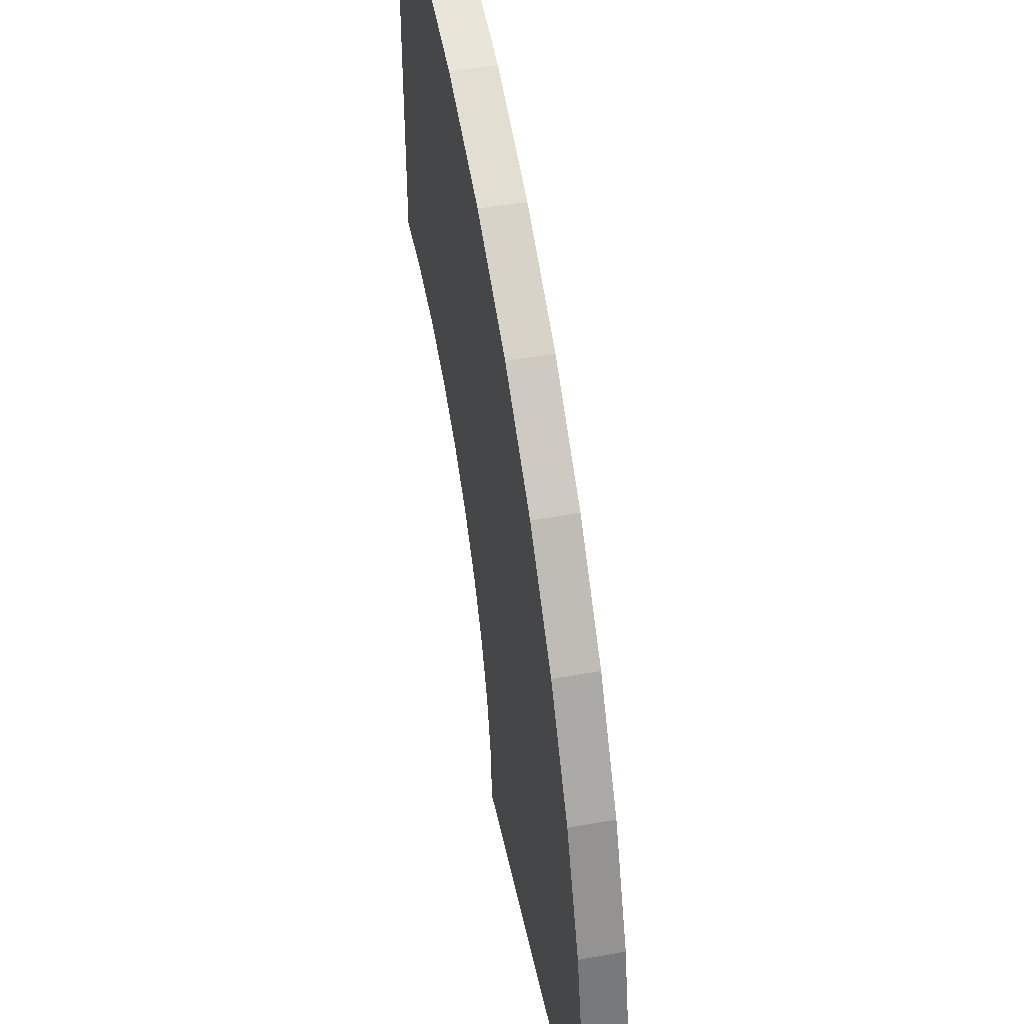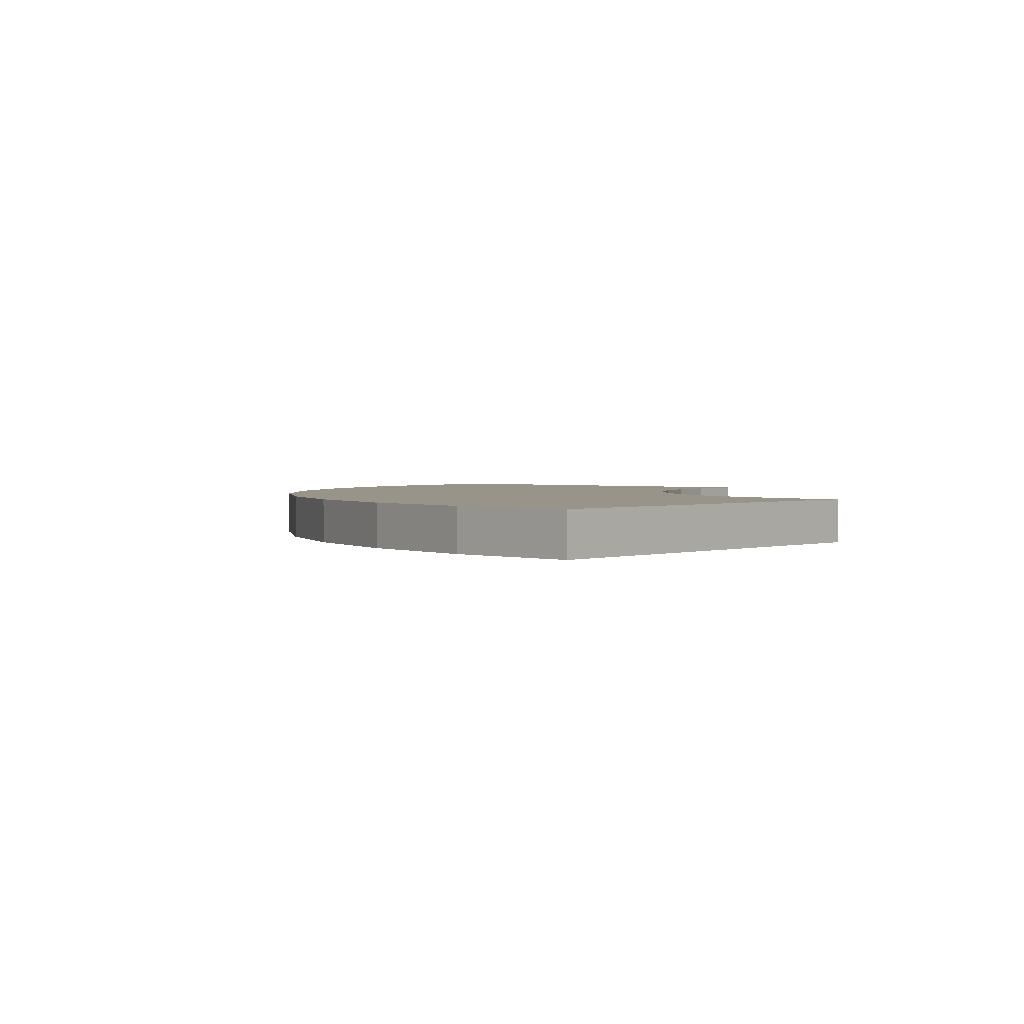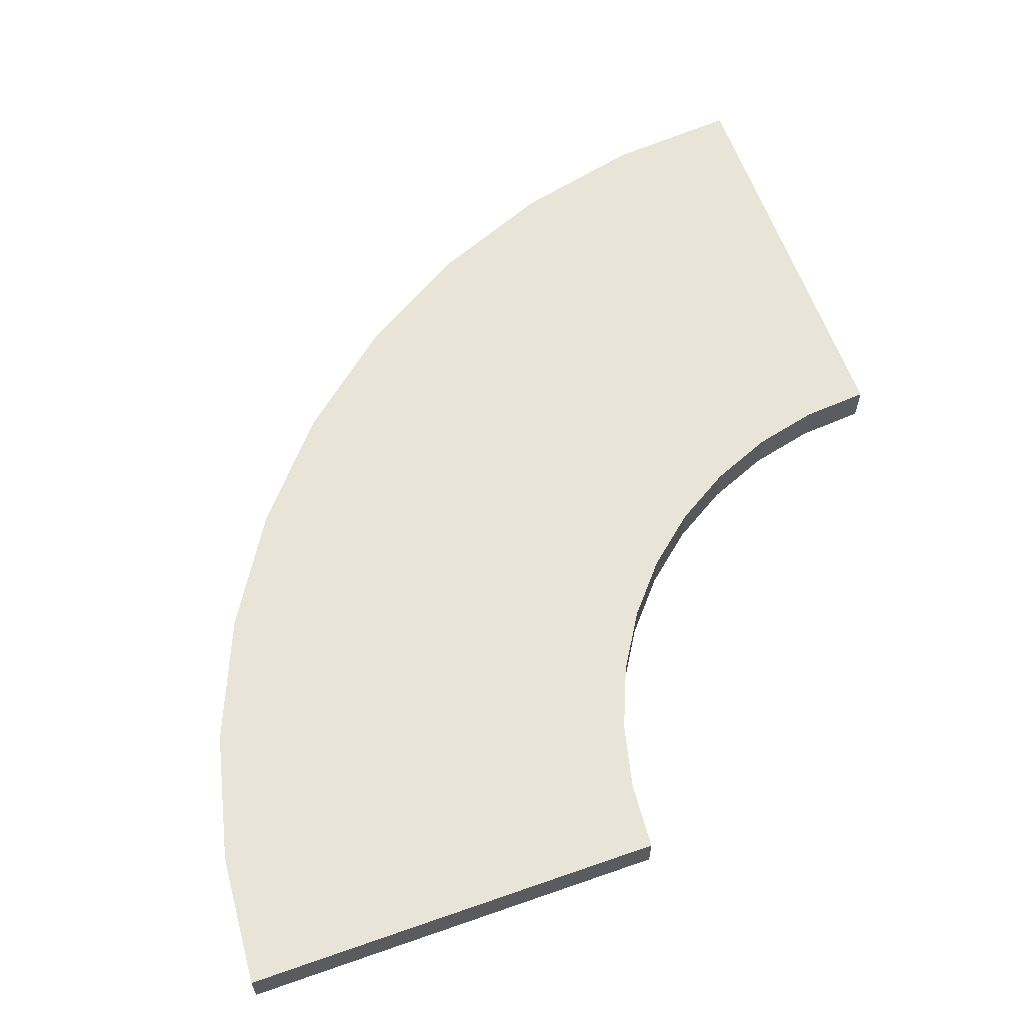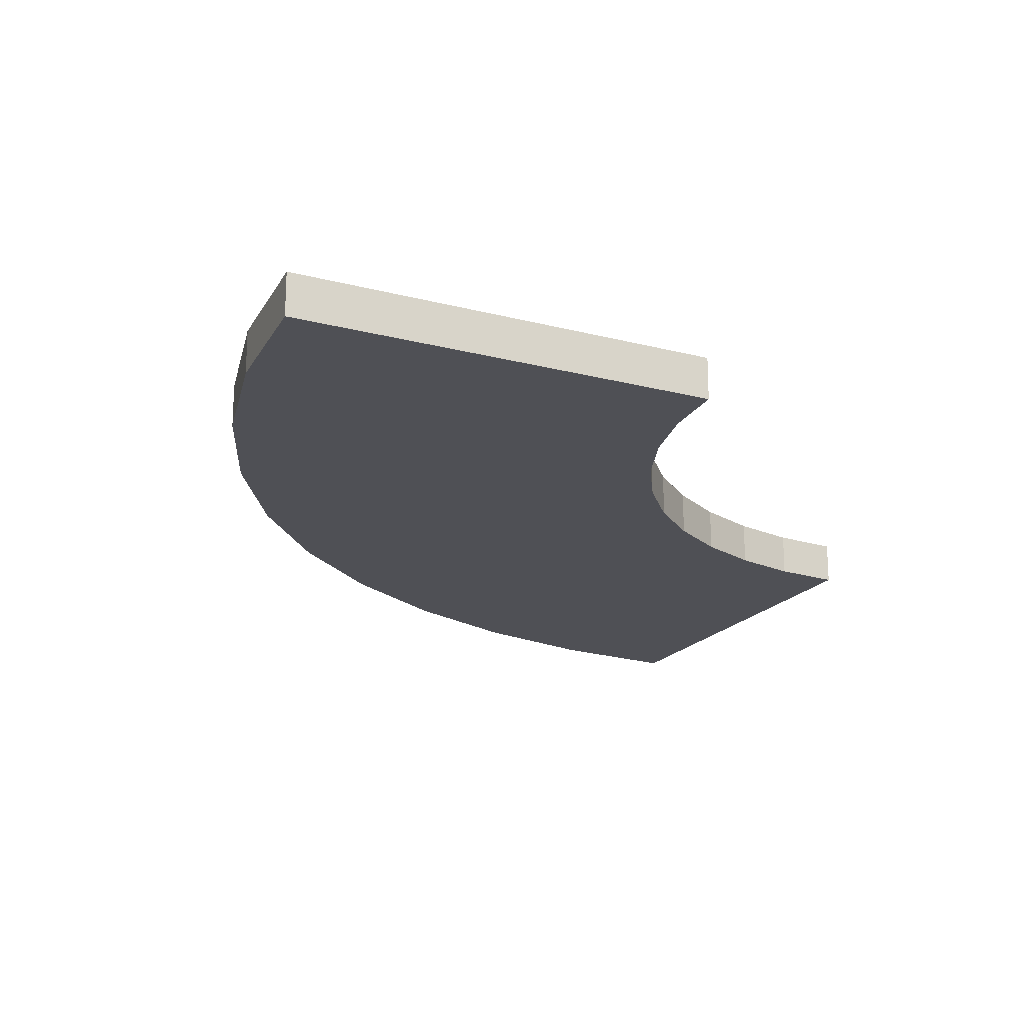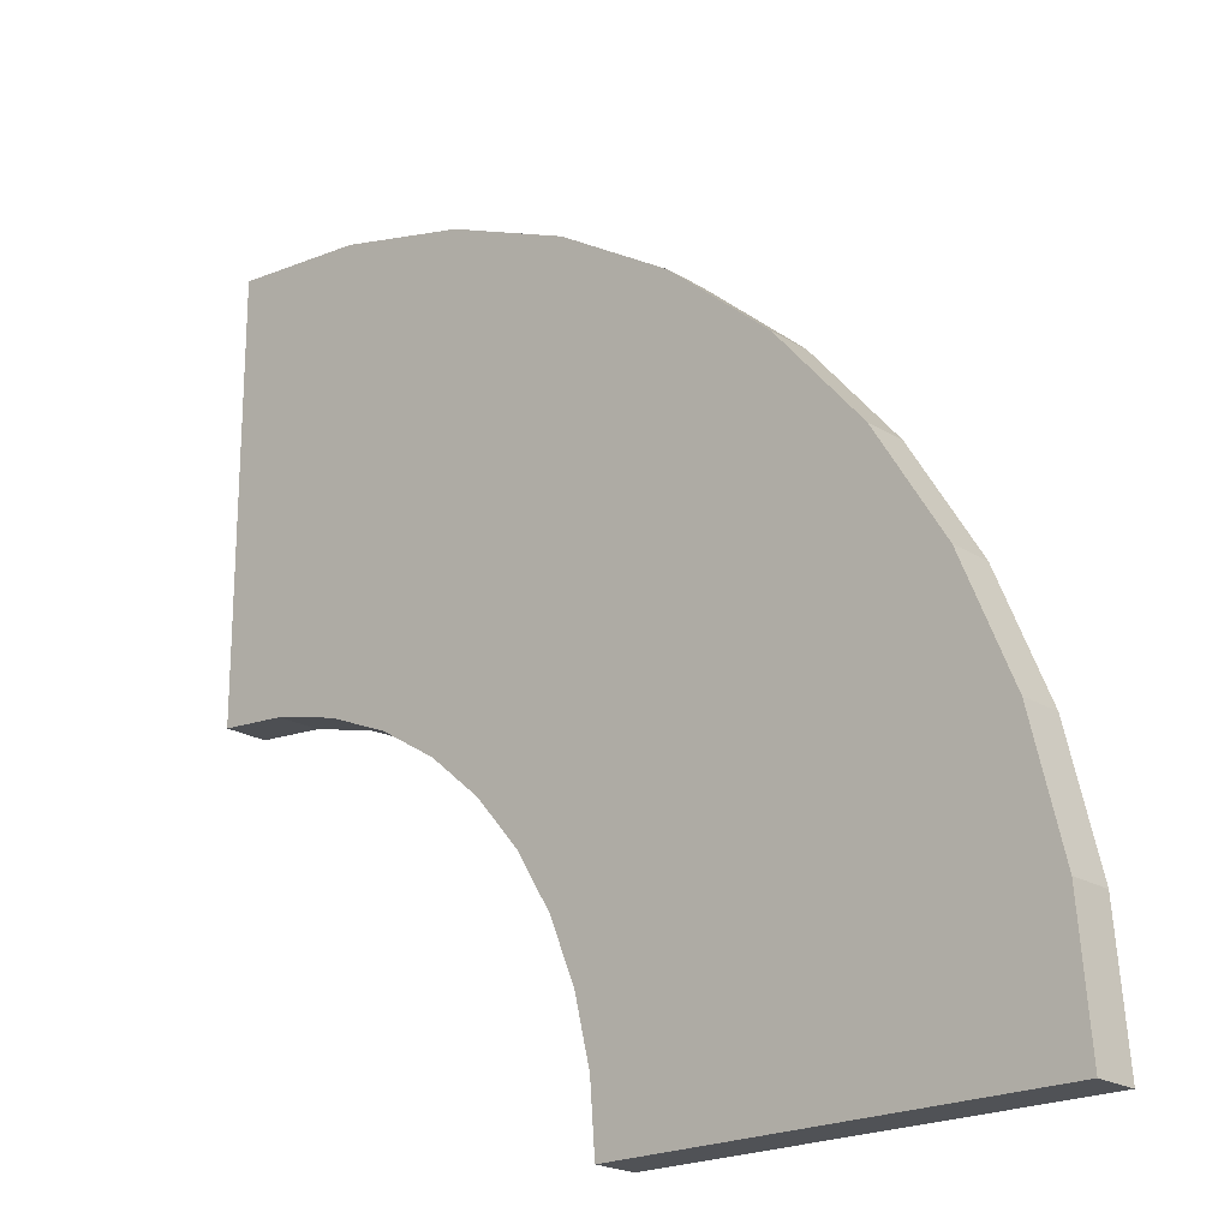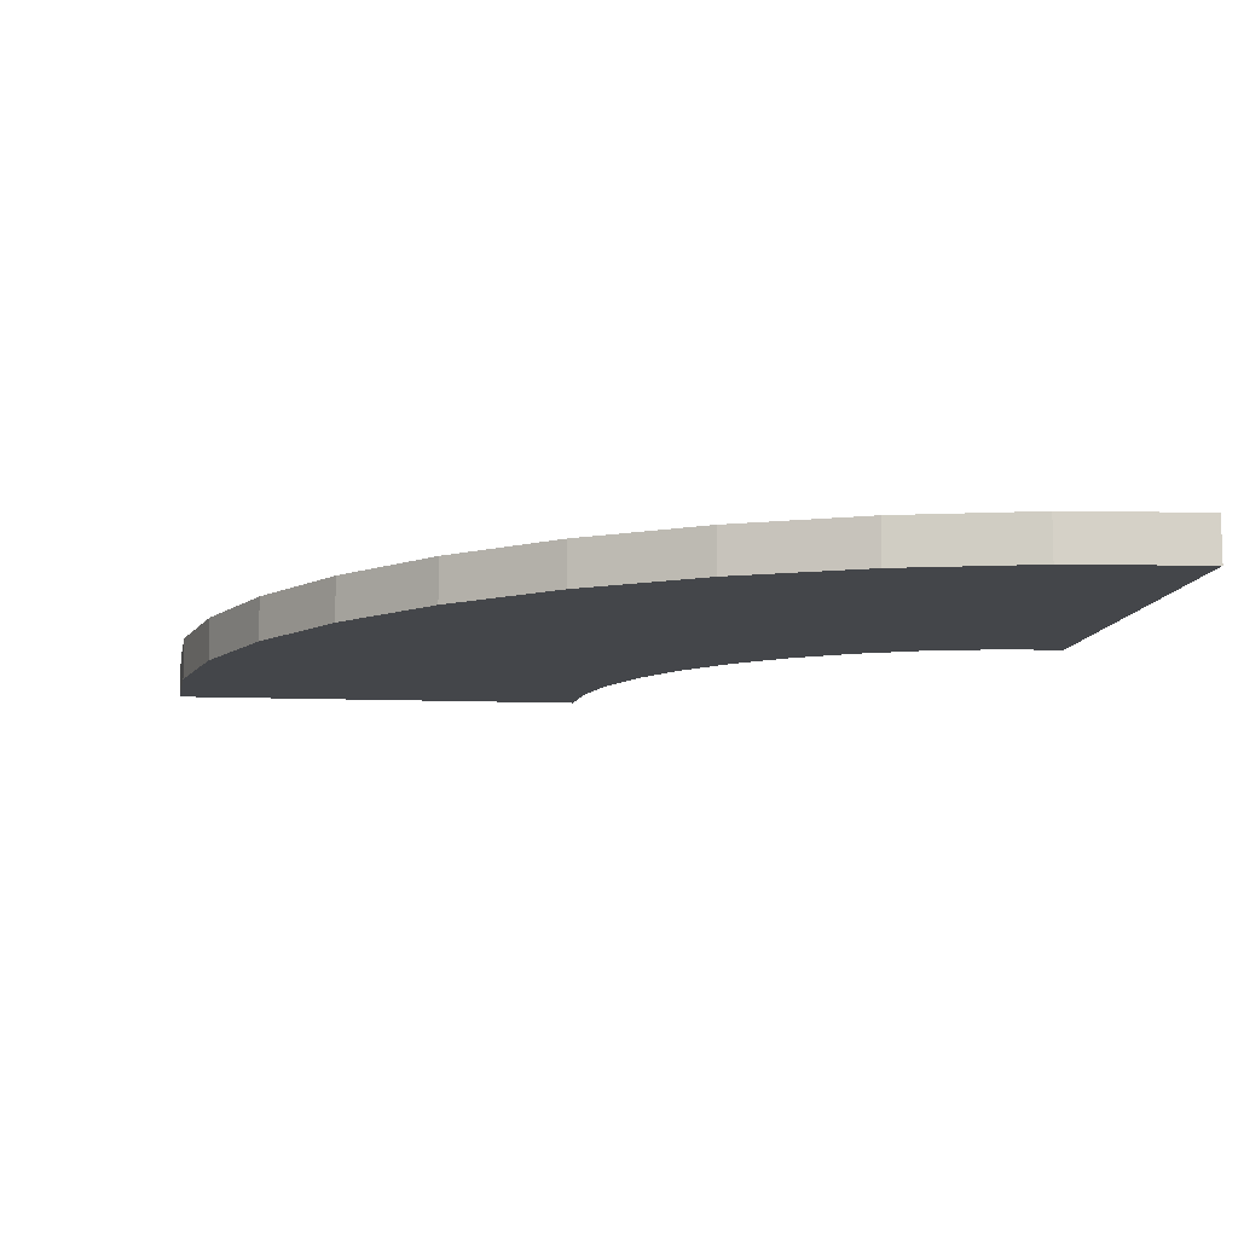
<metadata>
{"format":"obj","ext":"obj","renderer":"f3d","projection":"perspective","resolution":1024,"background":"white","views":[{"elev":46.5,"azim":-101.7,"up":"+Y"},{"elev":1.8,"azim":-49.4,"up":"+Z"},{"elev":61.3,"azim":-19.6,"up":"+Z"},{"elev":-19.4,"azim":-26.0,"up":"+Z"},{"elev":-21.0,"azim":-137.9,"up":"+Y"},{"elev":-9.7,"azim":-96.8,"up":"+Z"}]}
</metadata>
<code>
o 90degrees
g 90degrees
v 0 0 0
v 0.02462 0.3129 0
v 0 0 0.1
v 0.02462 0.3129 0.1
v 1.012 0.1564 0
v 1 0 0
v 1.012 0.1564 0.1
v 1 0 0.1
v 0.09789 0.618 0
v 0.09789 0.618 0.1
v 1.049 0.309 0
v 1.049 0.309 0.1
v 0.218 0.908 0
v 0.218 0.908 0.1
v 1.109 0.454 0
v 1.109 0.454 0.1
v 0.382 1.176 0
v 0.382 1.176 0.1
v 1.191 0.5878 0
v 1.191 0.5878 0.1
v 0.5858 1.414 0
v 0.5858 1.414 0.1
v 1.293 0.7071 0
v 1.293 0.7071 0.1
v 0.8244 1.618 0
v 0.8244 1.618 0.1
v 1.412 0.809 0
v 1.412 0.809 0.1
v 1.092 1.782 0
v 1.092 1.782 0.1
v 1.546 0.891 0
v 1.546 0.891 0.1
v 1.382 1.902 0
v 1.382 1.902 0.1
v 1.691 0.9511 0
v 1.691 0.9511 0.1
v 1.687 1.975 0
v 1.687 1.975 0.1
v 1.844 0.9877 0
v 1.844 0.9877 0.1
v 2 2 0
v 2 2 0.1
v 2 1 0
v 2 1 0.1
f 3 4 2 1
f 7 8 6 5
f 1 6 8 3
f 4 10 9 2
f 12 7 5 11
f 10 14 13 9
f 16 12 11 15
f 14 18 17 13
f 20 16 15 19
f 18 22 21 17
f 24 20 19 23
f 22 26 25 21
f 28 24 23 27
f 26 30 29 25
f 32 28 27 31
f 30 34 33 29
f 36 32 31 35
f 34 38 37 33
f 40 36 35 39
f 38 42 41 37
f 44 40 39 43
f 43 41 42 44
f 8 7 4 3
f 5 6 1 2
f 7 12 10 4
f 11 5 2 9
f 12 16 14 10
f 15 11 9 13
f 16 20 18 14
f 19 15 13 17
f 20 24 22 18
f 23 19 17 21
f 24 28 26 22
f 27 23 21 25
f 28 32 30 26
f 31 27 25 29
f 32 36 34 30
f 35 31 29 33
f 36 40 38 34
f 39 35 33 37
f 40 44 42 38
f 43 39 37 41

</code>
